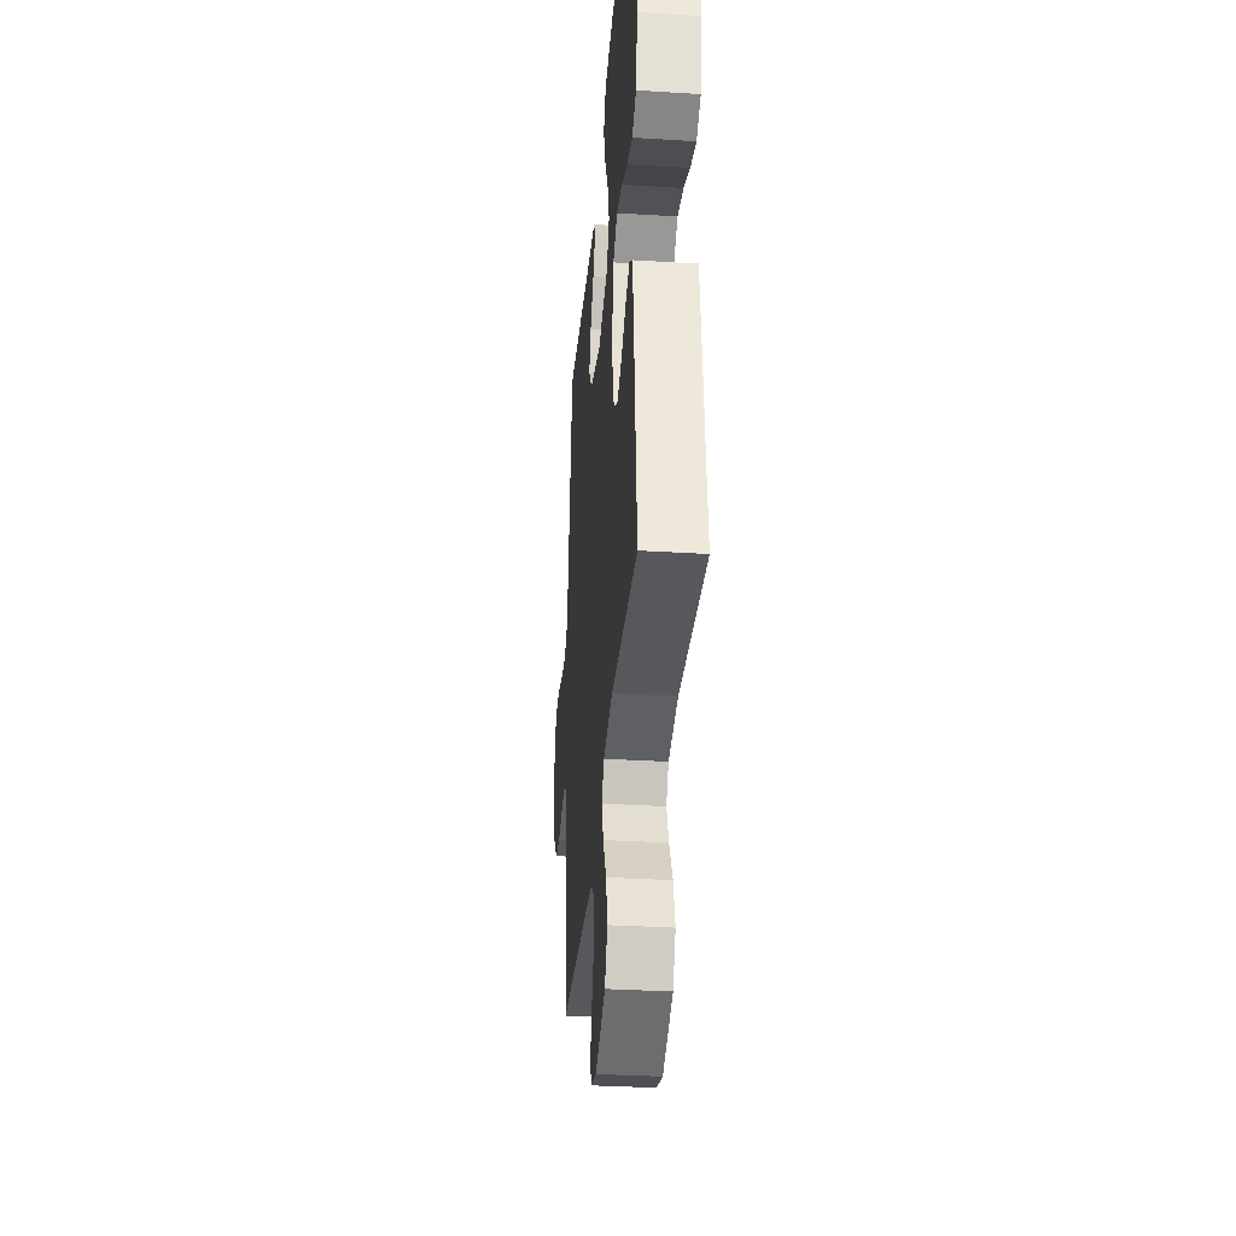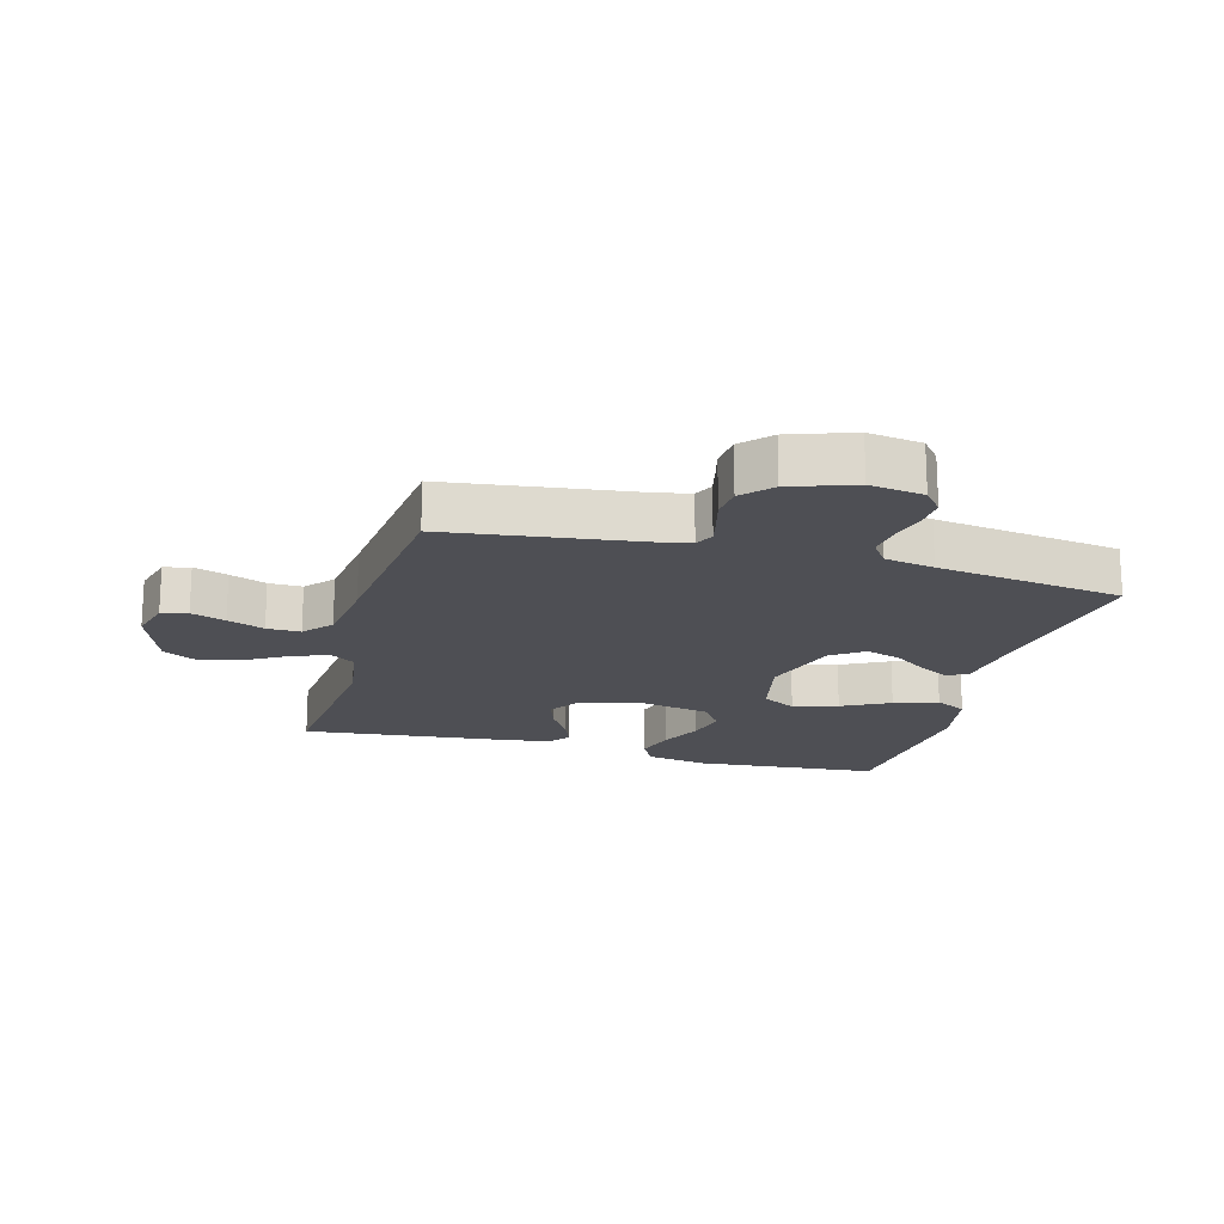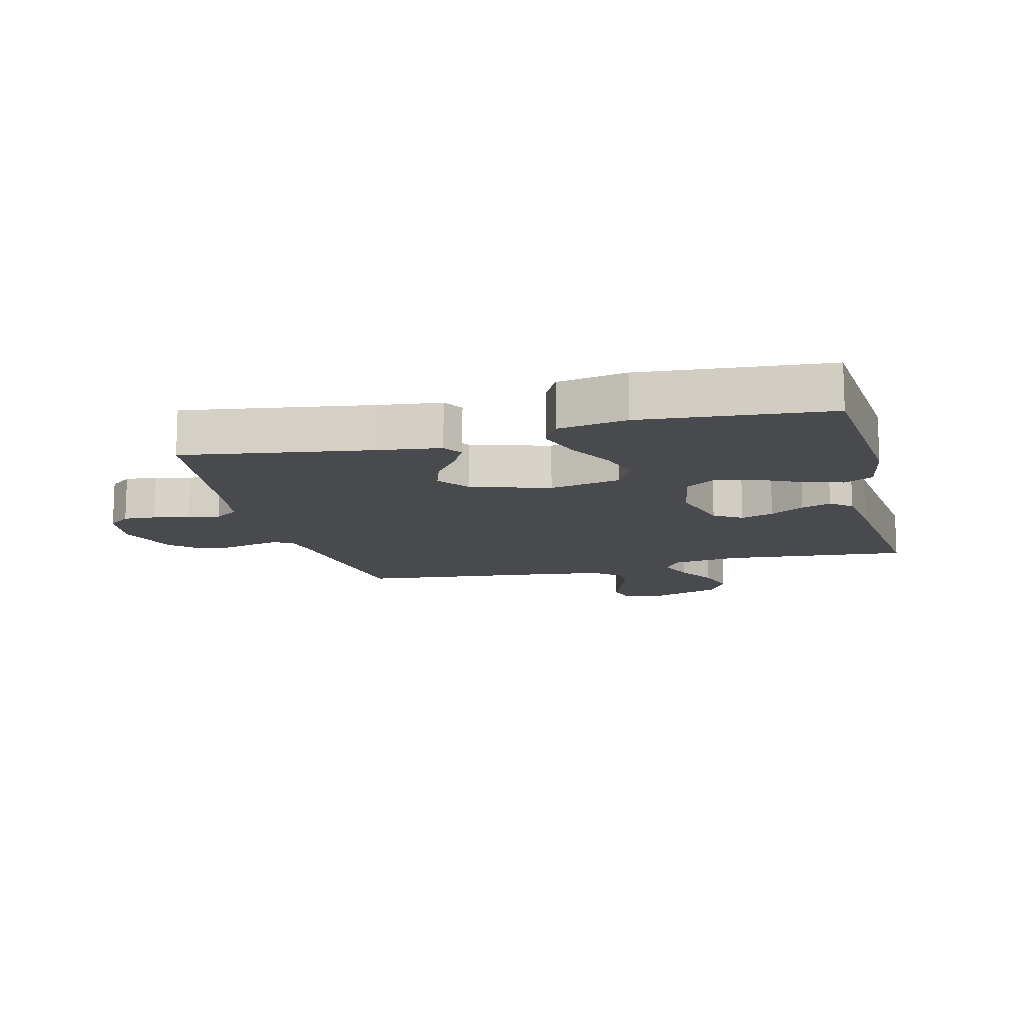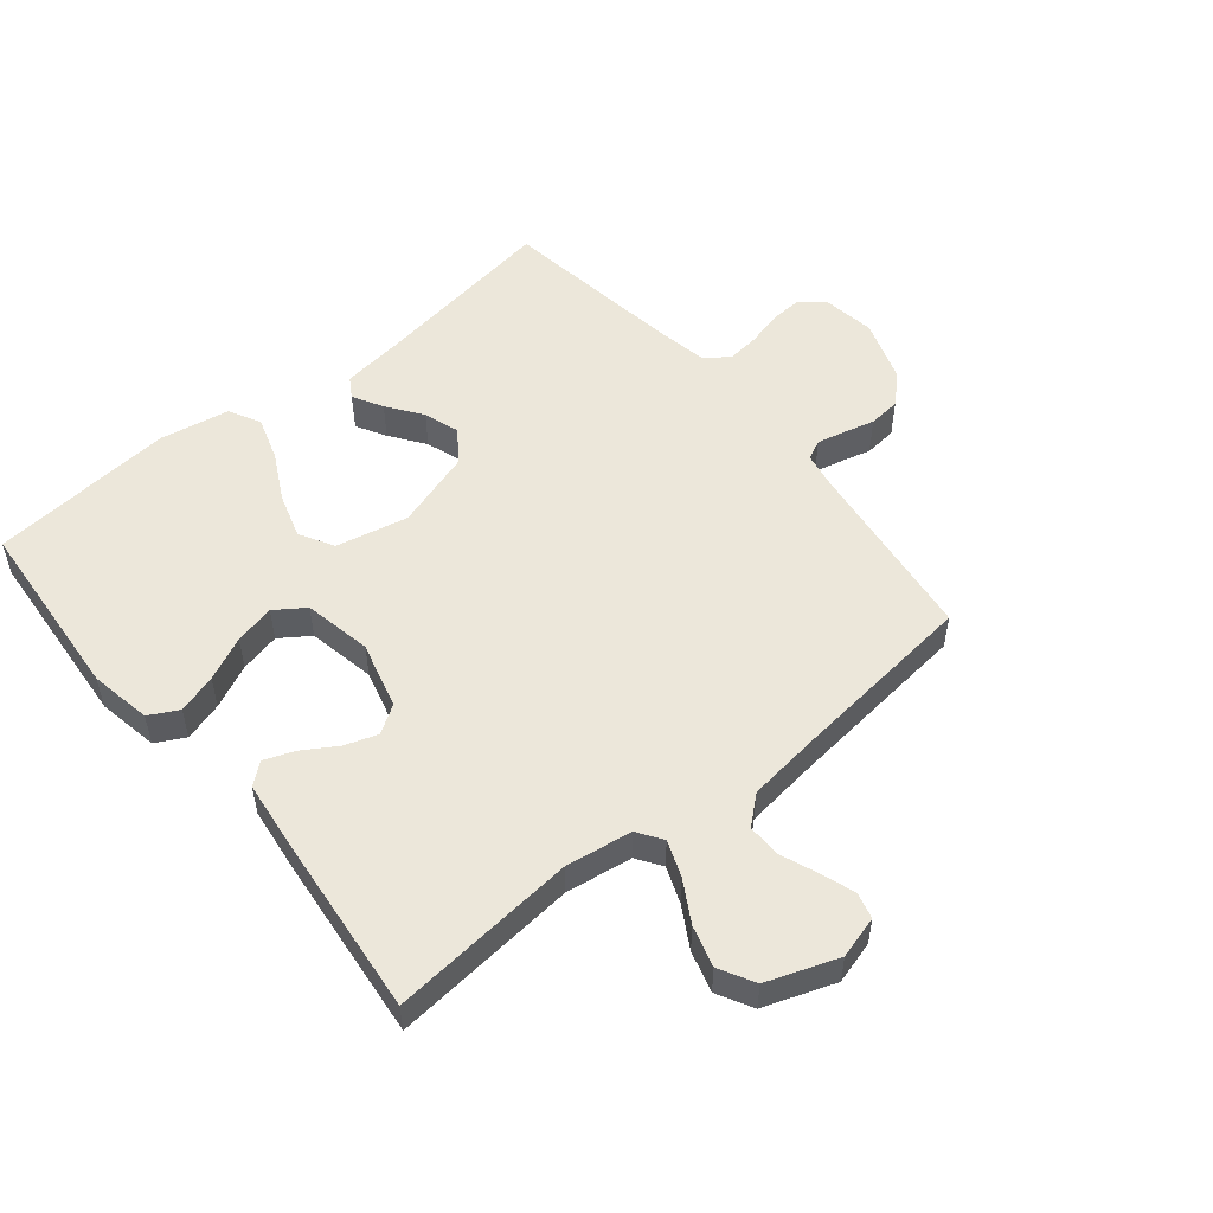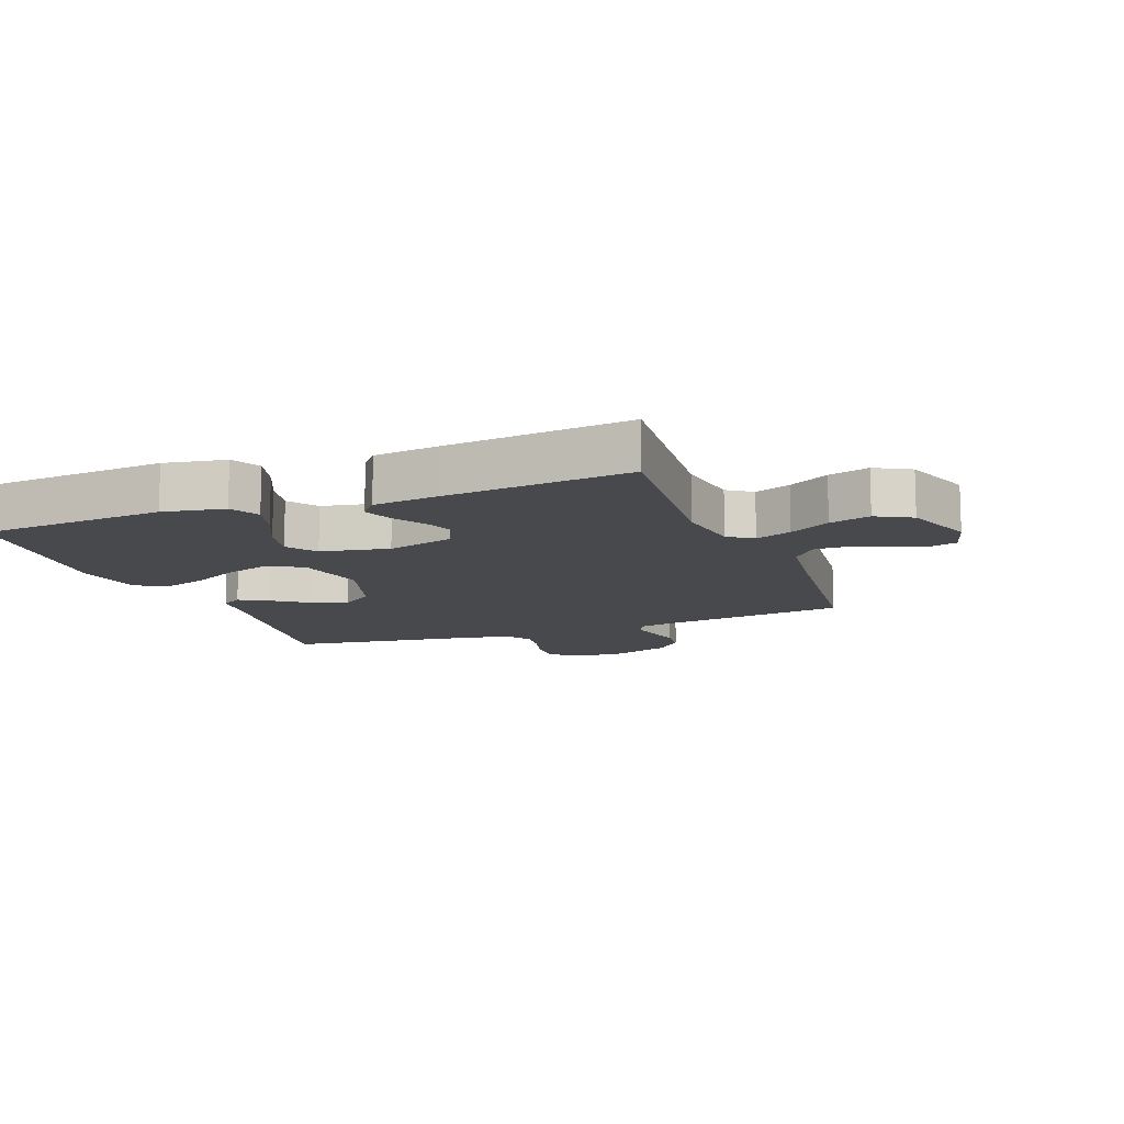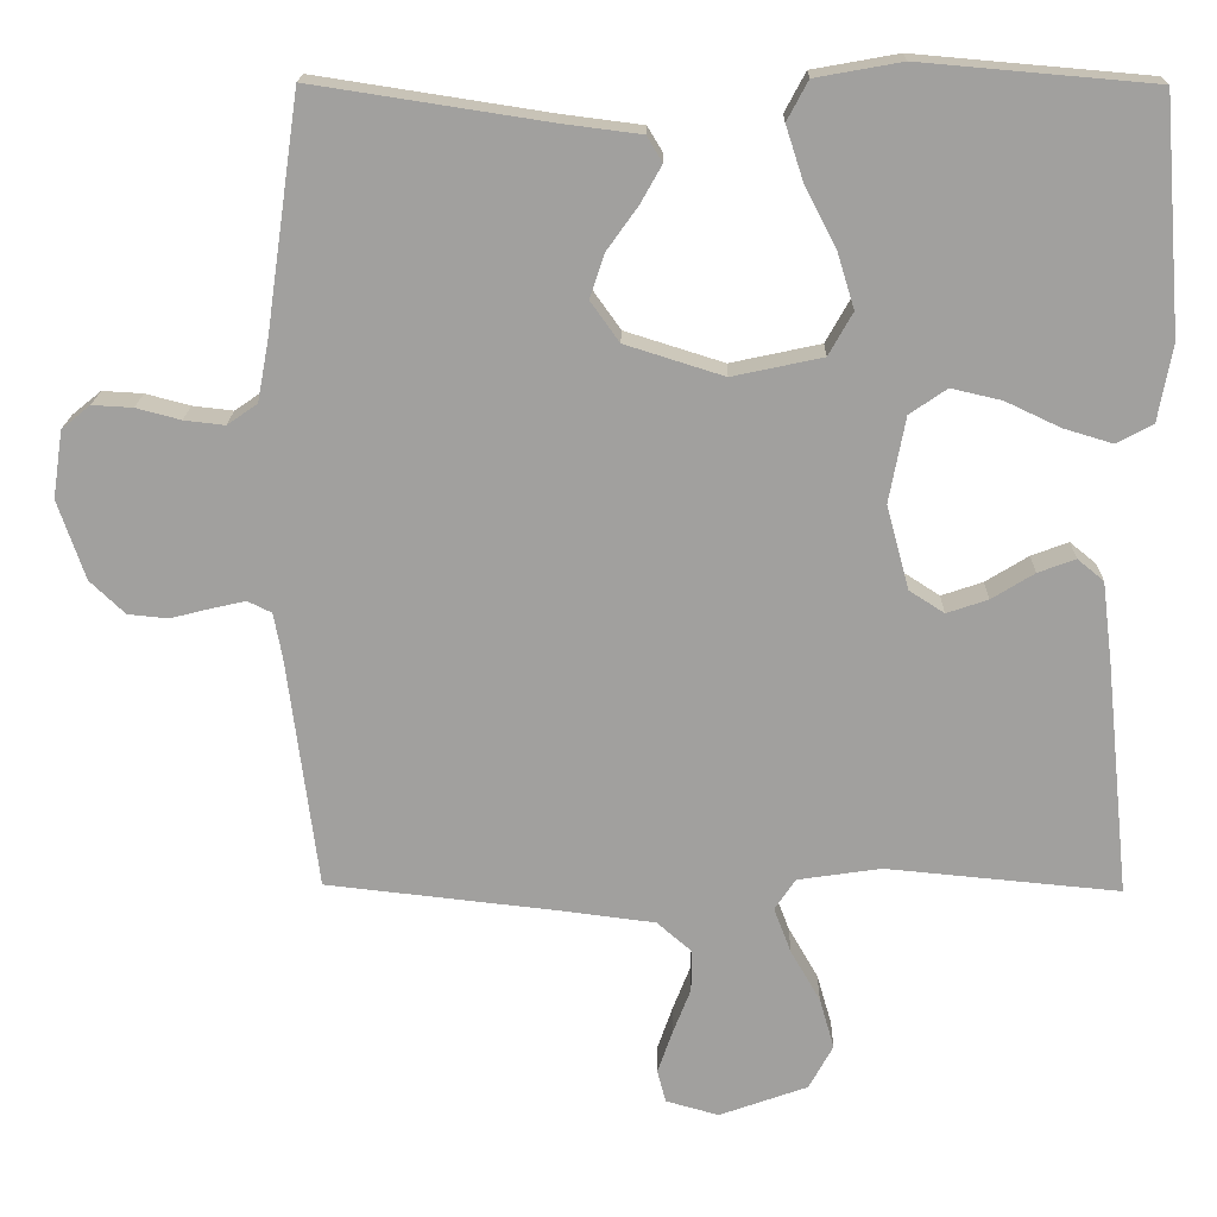
<metadata>
{"format":"obj","ext":"obj","renderer":"f3d","projection":"perspective","resolution":1024,"background":"white","views":[{"elev":-34.0,"azim":85.2,"up":"+Z"},{"elev":-18.4,"azim":-105.2,"up":"+Y"},{"elev":-12.9,"azim":14.3,"up":"+Y"},{"elev":52.9,"azim":140.6,"up":"+Y"},{"elev":-12.0,"azim":110.9,"up":"+Y"},{"elev":18.1,"azim":1.2,"up":"+Z"}]}
</metadata>
<code>
v 0.5 0.07 0.5
v 0.524 0.07 0.2
v 0.506 0.07 0.101
v 0.459 0.07 0.076
v 0.396 0.07 0.095
v 0.326 0.07 0.128
v 0.261 0.07 0.143
v 0.213 0.07 0.11
v 0.192 0.07 0
v 0.221 0.07 -0.108
v 0.266 0.07 -0.137
v 0.319 0.07 -0.119
v 0.374 0.07 -0.085
v 0.422 0.07 -0.067
v 0.456 0.07 -0.095
v 0.469 0.07 -0.2
v 0.5 0.07 -0.5
v 0.2 0.07 -0.472
v 0.093 0.07 -0.488
v 0.066 0.07 -0.528
v 0.088 0.07 -0.586
v 0.126 0.07 -0.652
v 0.145 0.07 -0.718
v 0.114 0.07 -0.775
v 0 0.07 -0.816
v -0.068 0.07 -0.797
v -0.079 0.07 -0.755
v -0.06 0.07 -0.7
v -0.037 0.07 -0.641
v -0.036 0.07 -0.587
v -0.081 0.07 -0.548
v -0.2 0.07 -0.533
v -0.5 0.07 -0.5
v -0.539 0.07 -0.2
v -0.55 0.07 -0.142
v -0.581 0.07 -0.127
v -0.625 0.07 -0.137
v -0.676 0.07 -0.15
v -0.728 0.07 -0.145
v -0.773 0.07 -0.102
v -0.808 0.07 0
v -0.795 0.07 0.087
v -0.758 0.07 0.117
v -0.706 0.07 0.114
v -0.649 0.07 0.099
v -0.597 0.07 0.093
v -0.558 0.07 0.12
v -0.543 0.07 0.2
v -0.5 0.07 0.5
v -0.2 0.07 0.454
v -0.098 0.07 0.441
v -0.078 0.07 0.408
v -0.105 0.07 0.36
v -0.145 0.07 0.304
v -0.164 0.07 0.247
v -0.127 0.07 0.195
v 0 0.07 0.155
v 0.116 0.07 0.18
v 0.147 0.07 0.235
v 0.125 0.07 0.307
v 0.085 0.07 0.384
v 0.062 0.07 0.455
v 0.089 0.07 0.506
v 0.2 0.07 0.526
v 0.5 0 0.5
v 0.524 0 0.2
v 0.506 0 0.101
v 0.459 0 0.076
v 0.396 0 0.095
v 0.326 0 0.128
v 0.261 0 0.143
v 0.213 0 0.11
v 0.192 0 0
v 0.221 0 -0.108
v 0.266 0 -0.137
v 0.319 0 -0.119
v 0.374 0 -0.085
v 0.422 0 -0.067
v 0.456 0 -0.095
v 0.469 0 -0.2
v 0.5 0 -0.5
v 0.2 0 -0.472
v 0.093 0 -0.488
v 0.066 0 -0.528
v 0.088 0 -0.586
v 0.126 0 -0.652
v 0.145 0 -0.718
v 0.114 0 -0.775
v 0 0 -0.816
v -0.068 0 -0.797
v -0.079 0 -0.755
v -0.06 0 -0.7
v -0.037 0 -0.641
v -0.036 0 -0.587
v -0.081 0 -0.548
v -0.2 0 -0.533
v -0.5 0 -0.5
v -0.539 0 -0.2
v -0.55 0 -0.142
v -0.581 0 -0.127
v -0.625 0 -0.137
v -0.676 0 -0.15
v -0.728 0 -0.145
v -0.773 0 -0.102
v -0.808 0 0
v -0.795 0 0.087
v -0.758 0 0.117
v -0.706 0 0.114
v -0.649 0 0.099
v -0.597 0 0.093
v -0.558 0 0.12
v -0.543 0 0.2
v -0.5 0 0.5
v -0.2 0 0.454
v -0.098 0 0.441
v -0.078 0 0.408
v -0.105 0 0.36
v -0.145 0 0.304
v -0.164 0 0.247
v -0.127 0 0.195
v 0 0 0.155
v 0.116 0 0.18
v 0.147 0 0.235
v 0.125 0 0.307
v 0.085 0 0.384
v 0.062 0 0.455
v 0.089 0 0.506
v 0.2 0 0.526
f 60 61 62 63
f 59 60 63 64
f 51 52 53 54
f 50 51 54
f 48 49 50 54
f 47 48 54 55
f 46 47 55 56
f 42 43 44 45
f 42 45 46
f 41 42 46
f 37 38 39 40
f 36 37 40 41
f 35 36 41 46
f 32 33 34
f 31 32 34 35
f 26 27 28 29
f 24 25 26 29
f 24 29 30
f 21 22 23 24
f 20 21 24 30
f 19 20 30 31
f 15 16 17 18
f 15 18 19
f 12 13 14 15
f 11 12 15 19
f 10 11 19 31
f 3 4 5 6
f 3 6 7
f 2 3 7
f 59 64 1 2
f 58 59 2 7
f 57 58 7 8
f 35 46 56 57
f 35 57 8 9
f 9 10 31 35
f 127 126 125 124
f 128 127 124 123
f 118 117 116 115
f 118 115 114
f 118 114 113 112
f 119 118 112 111
f 120 119 111 110
f 109 108 107 106
f 110 109 106
f 110 106 105
f 104 103 102 101
f 105 104 101 100
f 110 105 100 99
f 98 97 96
f 99 98 96 95
f 93 92 91 90
f 93 90 89 88
f 94 93 88
f 88 87 86 85
f 94 88 85 84
f 95 94 84 83
f 82 81 80 79
f 83 82 79
f 79 78 77 76
f 83 79 76 75
f 95 83 75 74
f 70 69 68 67
f 71 70 67
f 71 67 66
f 66 65 128 123
f 71 66 123 122
f 72 71 122 121
f 121 120 110 99
f 73 72 121 99
f 99 95 74 73
f 1 65 66 2
f 2 66 67 3
f 3 67 68 4
f 4 68 69 5
f 5 69 70 6
f 6 70 71 7
f 7 71 72 8
f 8 72 73 9
f 9 73 74 10
f 10 74 75 11
f 11 75 76 12
f 12 76 77 13
f 13 77 78 14
f 14 78 79 15
f 15 79 80 16
f 16 80 81 17
f 17 81 82 18
f 18 82 83 19
f 19 83 84 20
f 20 84 85 21
f 21 85 86 22
f 22 86 87 23
f 23 87 88 24
f 24 88 89 25
f 25 89 90 26
f 26 90 91 27
f 27 91 92 28
f 28 92 93 29
f 29 93 94 30
f 30 94 95 31
f 31 95 96 32
f 32 96 97 33
f 33 97 98 34
f 34 98 99 35
f 35 99 100 36
f 36 100 101 37
f 37 101 102 38
f 38 102 103 39
f 39 103 104 40
f 40 104 105 41
f 41 105 106 42
f 42 106 107 43
f 43 107 108 44
f 44 108 109 45
f 45 109 110 46
f 46 110 111 47
f 47 111 112 48
f 48 112 113 49
f 49 113 114 50
f 50 114 115 51
f 51 115 116 52
f 52 116 117 53
f 53 117 118 54
f 54 118 119 55
f 55 119 120 56
f 56 120 121 57
f 57 121 122 58
f 58 122 123 59
f 59 123 124 60
f 60 124 125 61
f 61 125 126 62
f 62 126 127 63
f 63 127 128 64
f 64 128 65 1

</code>
